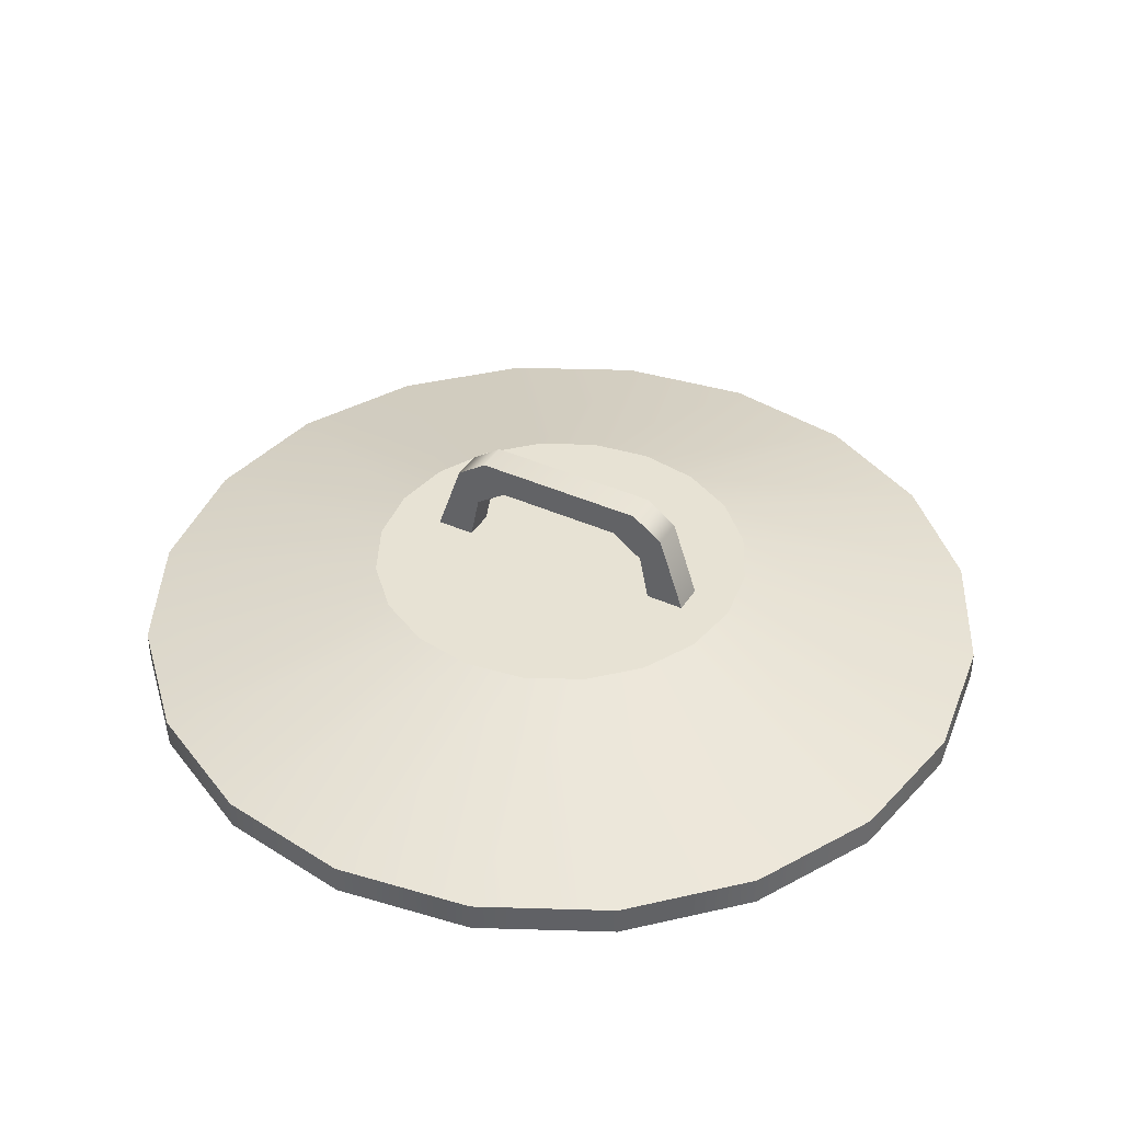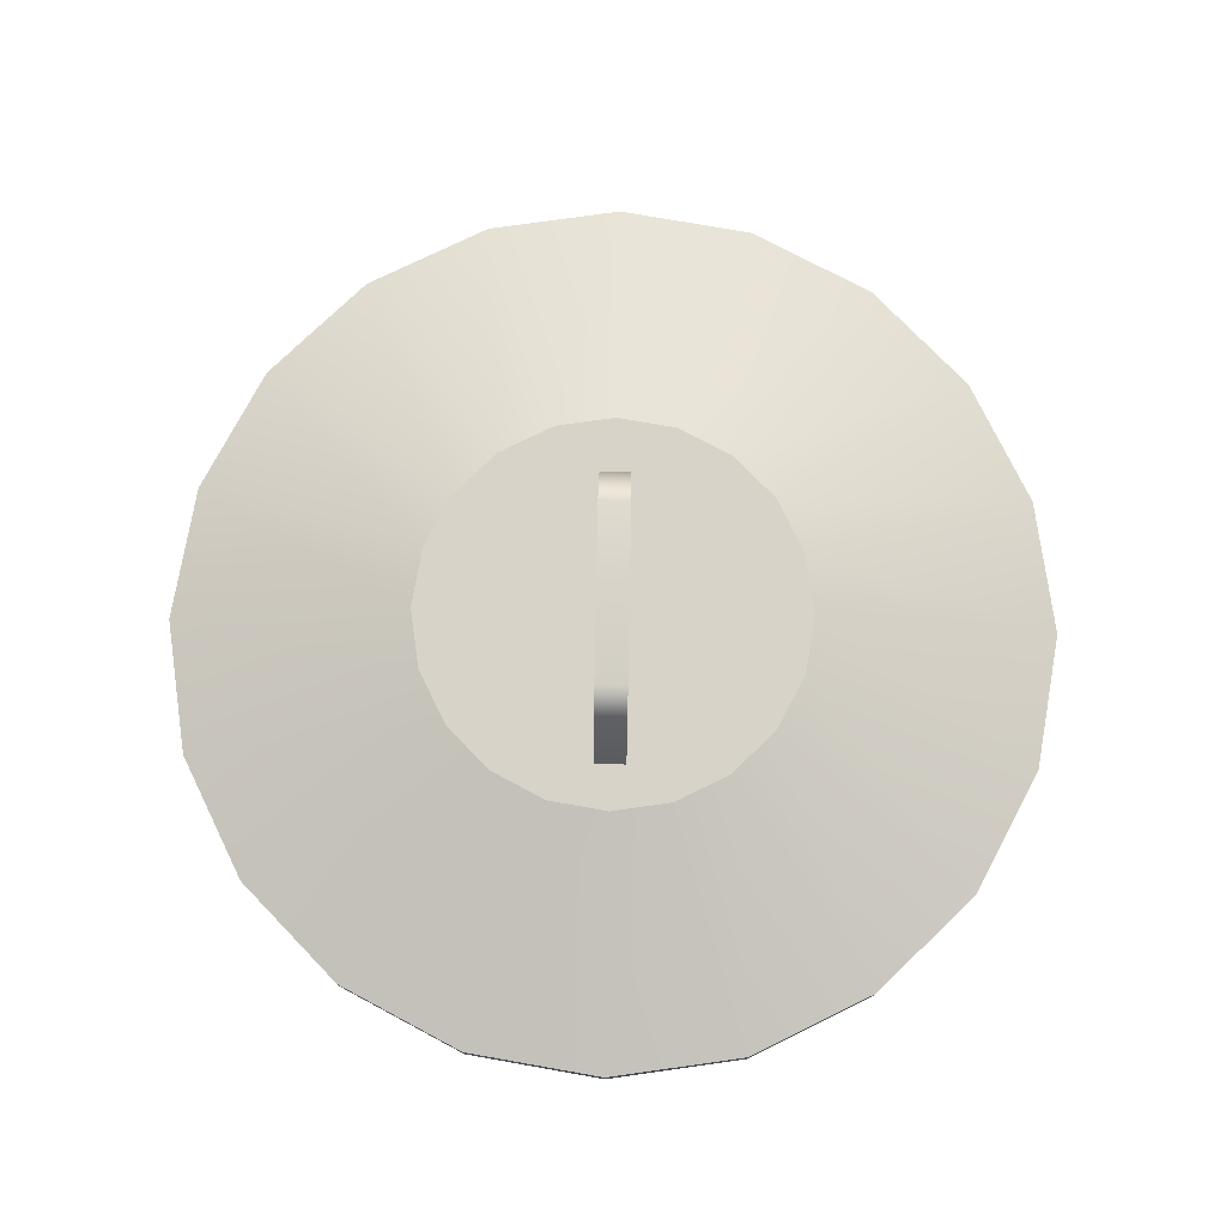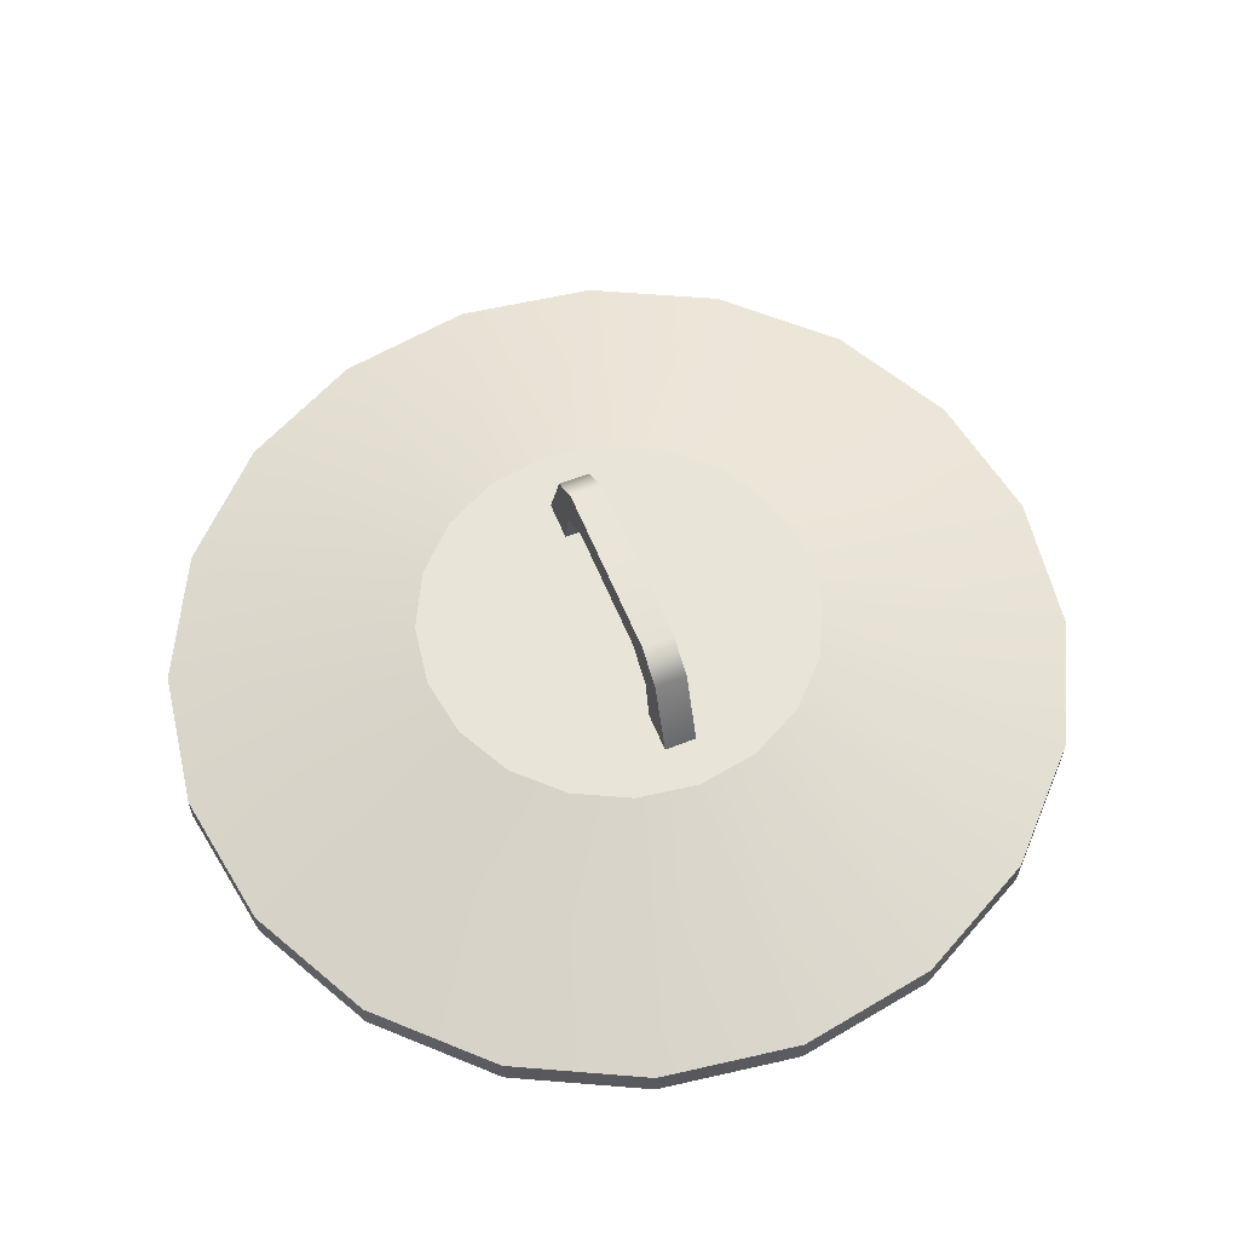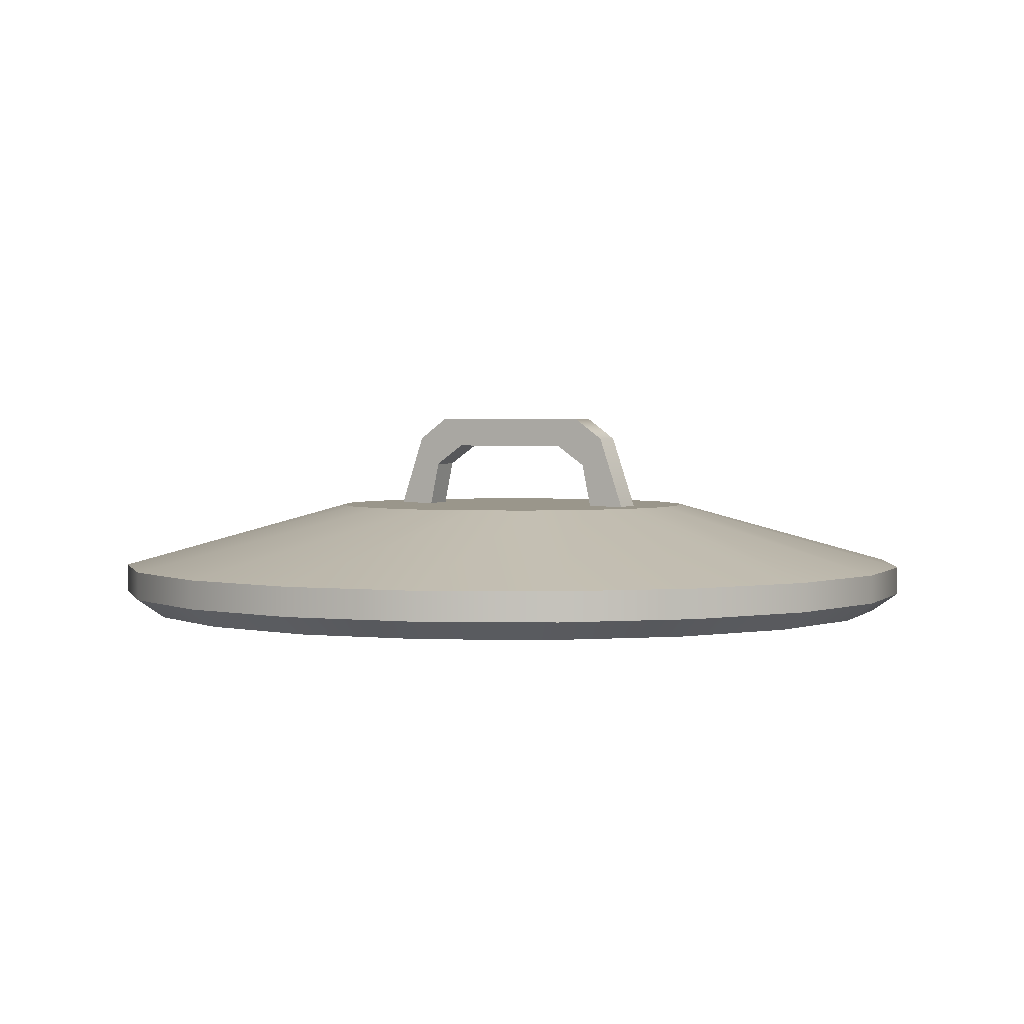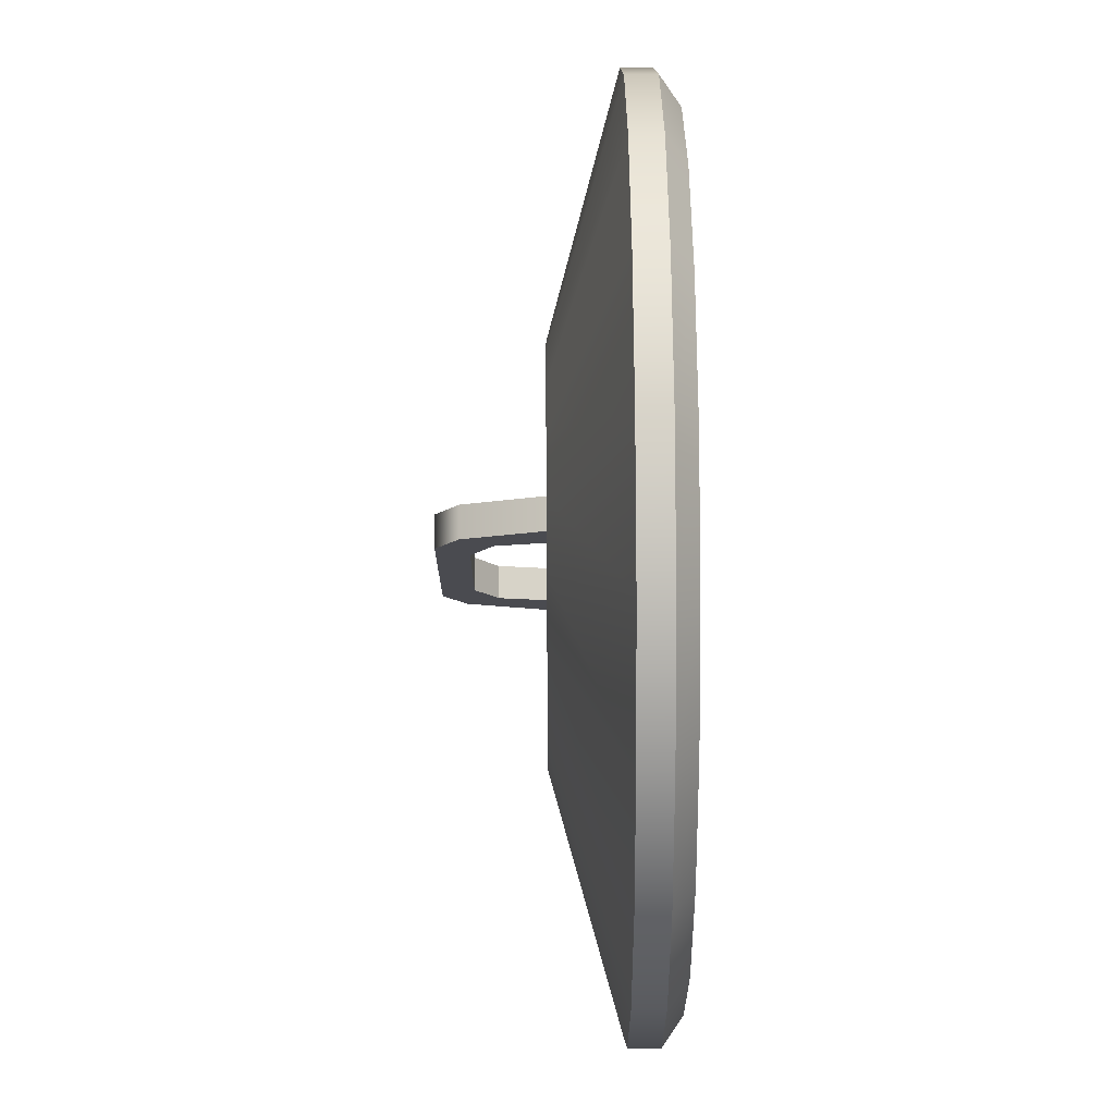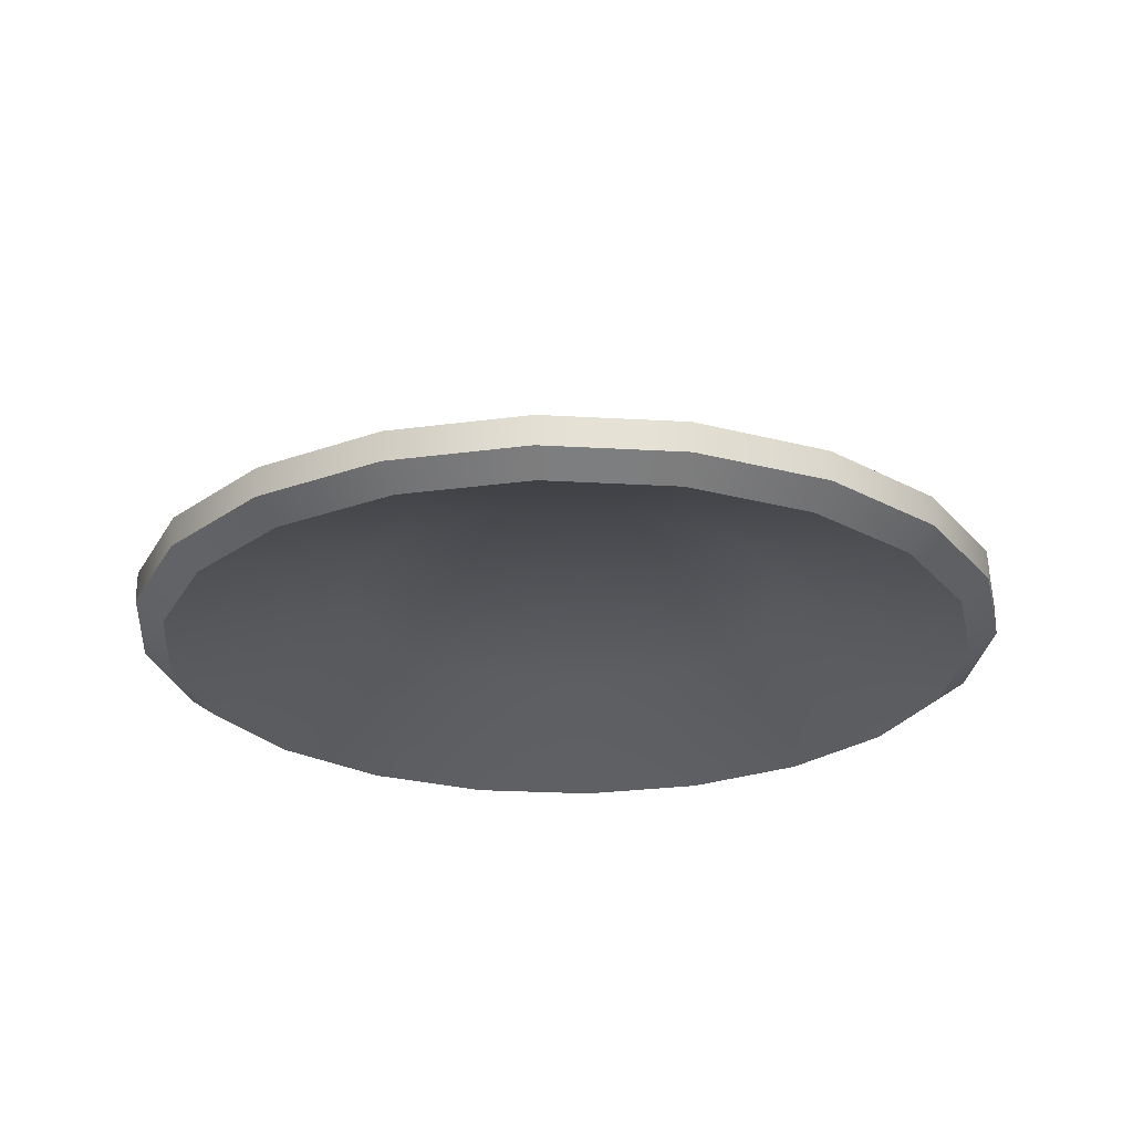
<metadata>
{"format":"obj","ext":"obj","renderer":"f3d","projection":"perspective","resolution":1024,"background":"white","views":[{"elev":39.9,"azim":-60.9,"up":"+Y"},{"elev":76.5,"azim":1.0,"up":"+Y"},{"elev":59.9,"azim":-22.2,"up":"+Y"},{"elev":2.3,"azim":-59.8,"up":"+Y"},{"elev":75.5,"azim":-90.3,"up":"+Z"},{"elev":-24.8,"azim":-158.4,"up":"+Y"}]}
</metadata>
<code>
g default
v -3.985 0.04113 6.219
v -4.037 0.04113 6.116
v -4.119 0.04113 6.035
v -4.221 0.04113 5.983
v -4.334 0.04113 5.965
v -4.448 0.04113 5.983
v -4.55 0.04113 6.035
v -4.631 0.04113 6.116
v -4.684 0.04113 6.219
v -4.702 0.04113 6.332
v -4.684 0.04113 6.446
v -4.631 0.04113 6.548
v -4.55 0.04113 6.629
v -4.448 0.04113 6.681
v -4.334 0.04113 6.699
v -4.221 0.04113 6.681
v -4.119 0.04113 6.629
v -4.037 0.04113 6.548
v -3.985 0.04113 6.446
v -3.967 0.04113 6.332
v -4.179 0.09743 6.282
v -4.203 0.09743 6.236
v -4.334 0.09743 6.332
v -4.239 0.09743 6.2
v -4.284 0.09743 6.177
v -4.334 0.09743 6.169
v -4.385 0.09743 6.177
v -4.43 0.09743 6.2
v -4.466 0.09743 6.236
v -4.489 0.09743 6.282
v -4.497 0.09743 6.332
v -4.489 0.09743 6.383
v -4.466 0.09743 6.428
v -4.43 0.09743 6.464
v -4.385 0.09743 6.487
v -4.334 0.09743 6.495
v -4.284 0.09743 6.487
v -4.239 0.09743 6.464
v -4.203 0.09743 6.428
v -4.179 0.09743 6.383
v -4.171 0.09743 6.332
v -4.156 0.05572 6.274
v -4.182 0.05572 6.222
v -4.334 0.05572 6.332
v -4.224 0.05572 6.18
v -4.276 0.05572 6.154
v -4.334 0.05572 6.144
v -4.392 0.05572 6.154
v -4.445 0.05572 6.18
v -4.486 0.05572 6.222
v -4.513 0.05572 6.274
v -4.522 0.05572 6.332
v -4.513 0.05572 6.39
v -4.486 0.05572 6.443
v -4.445 0.05572 6.484
v -4.392 0.05572 6.511
v -4.334 0.05572 6.52
v -4.276 0.05572 6.511
v -4.224 0.05572 6.484
v -4.182 0.05572 6.443
v -4.156 0.05572 6.39
v -4.147 0.05572 6.332
v -3.985 0.01634 6.219
v -4.008 0 6.226
v -4.037 0.01634 6.116
v -4.056 0 6.13
v -4.119 0.01634 6.035
v -4.132 0 6.054
v -4.221 0.01634 5.983
v -4.228 0 6.005
v -4.334 0.01634 5.965
v -4.334 0 5.989
v -4.448 0.01634 5.983
v -4.441 0 6.005
v -4.55 0.01634 6.035
v -4.536 0 6.054
v -4.631 0.01634 6.116
v -4.612 0 6.13
v -4.684 0.01634 6.219
v -4.661 0 6.226
v -4.702 0.01634 6.332
v -4.678 0 6.332
v -4.684 0.01634 6.446
v -4.661 0 6.438
v -4.631 0.01634 6.548
v -4.612 0 6.534
v -4.55 0.01634 6.629
v -4.536 0 6.61
v -4.448 0.01634 6.681
v -4.441 0 6.659
v -4.334 0.01634 6.699
v -4.334 0 6.676
v -4.221 0.01634 6.681
v -4.228 0 6.659
v -4.119 0.01634 6.629
v -4.132 0 6.61
v -4.037 0.01634 6.548
v -4.056 0 6.534
v -3.985 0.01634 6.446
v -4.008 0 6.438
v -3.967 0.01634 6.332
v -3.991 0 6.332
v -4.347 0.09375 6.425
v -4.321 0.09375 6.425
v -4.321 0.09375 6.459
v -4.347 0.09375 6.459
v -4.347 0.09375 6.214
v -4.321 0.09375 6.214
v -4.321 0.09375 6.247
v -4.347 0.09375 6.247
v -4.347 0.1539 6.39
v -4.347 0.1358 6.417
v -4.321 0.1539 6.39
v -4.321 0.1358 6.417
v -4.347 0.1793 6.409
v -4.347 0.1608 6.435
v -4.321 0.1793 6.409
v -4.321 0.1607 6.435
v -4.347 0.1793 6.263
v -4.347 0.1607 6.237
v -4.321 0.1793 6.263
v -4.321 0.1608 6.237
v -4.347 0.1539 6.283
v -4.347 0.1358 6.256
v -4.321 0.1539 6.283
v -4.321 0.1358 6.256
g mesh_BinLid
f 43 42 44
f 45 43 44
f 46 45 44
f 47 46 44
f 48 47 44
f 49 48 44
f 50 49 44
f 51 50 44
f 52 51 44
f 53 52 44
f 54 53 44
f 55 54 44
f 56 55 44
f 57 56 44
f 58 57 44
f 59 58 44
f 60 59 44
f 61 60 44
f 62 61 44
f 42 62 44
f 21 22 23
f 22 24 23
f 24 25 23
f 25 26 23
f 26 27 23
f 27 28 23
f 28 29 23
f 29 30 23
f 30 31 23
f 31 32 23
f 32 33 23
f 33 34 23
f 34 35 23
f 35 36 23
f 36 37 23
f 37 38 23
f 38 39 23
f 39 40 23
f 40 41 23
f 41 21 23
f 1 2 22 21
f 2 3 24 22
f 3 4 25 24
f 4 5 26 25
f 5 6 27 26
f 6 7 28 27
f 7 8 29 28
f 8 9 30 29
f 9 10 31 30
f 10 11 32 31
f 11 12 33 32
f 12 13 34 33
f 13 14 35 34
f 14 15 36 35
f 15 16 37 36
f 16 17 38 37
f 17 18 39 38
f 18 19 40 39
f 19 20 41 40
f 20 1 21 41
f 63 64 66 65
f 64 63 101 102
f 65 66 68 67
f 67 68 70 69
f 69 70 72 71
f 71 72 74 73
f 73 74 76 75
f 75 76 78 77
f 77 78 80 79
f 79 80 82 81
f 81 82 84 83
f 83 84 86 85
f 85 86 88 87
f 87 88 90 89
f 89 90 92 91
f 91 92 94 93
f 93 94 96 95
f 95 96 98 97
f 97 98 100 99
f 99 100 102 101
f 63 65 2 1
f 65 67 3 2
f 67 69 4 3
f 69 71 5 4
f 71 73 6 5
f 73 75 7 6
f 75 77 8 7
f 77 79 9 8
f 79 81 10 9
f 81 83 11 10
f 83 85 12 11
f 85 87 13 12
f 87 89 14 13
f 89 91 15 14
f 91 93 16 15
f 93 95 17 16
f 95 97 18 17
f 97 99 19 18
f 99 101 20 19
f 101 63 1 20
f 66 64 42 43
f 68 66 43 45
f 70 68 45 46
f 72 70 46 47
f 74 72 47 48
f 76 74 48 49
f 78 76 49 50
f 80 78 50 51
f 82 80 51 52
f 84 82 52 53
f 86 84 53 54
f 88 86 54 55
f 90 88 55 56
f 92 90 56 57
f 94 92 57 58
f 96 94 58 59
f 98 96 59 60
f 100 98 60 61
f 102 100 61 62
f 64 102 62 42
f 111 112 116 115
f 112 111 113 114
f 114 113 117 118
f 115 116 118 117
f 119 120 124 123
f 120 119 121 122
f 122 121 125 126
f 123 124 126 125
f 115 117 121 119
f 123 125 113 111
f 113 125 121 117
f 123 111 115 119
f 112 114 104 103
f 114 118 105 104
f 118 116 106 105
f 116 112 103 106
f 120 122 108 107
f 122 126 109 108
f 126 124 110 109
f 124 120 107 110

</code>
